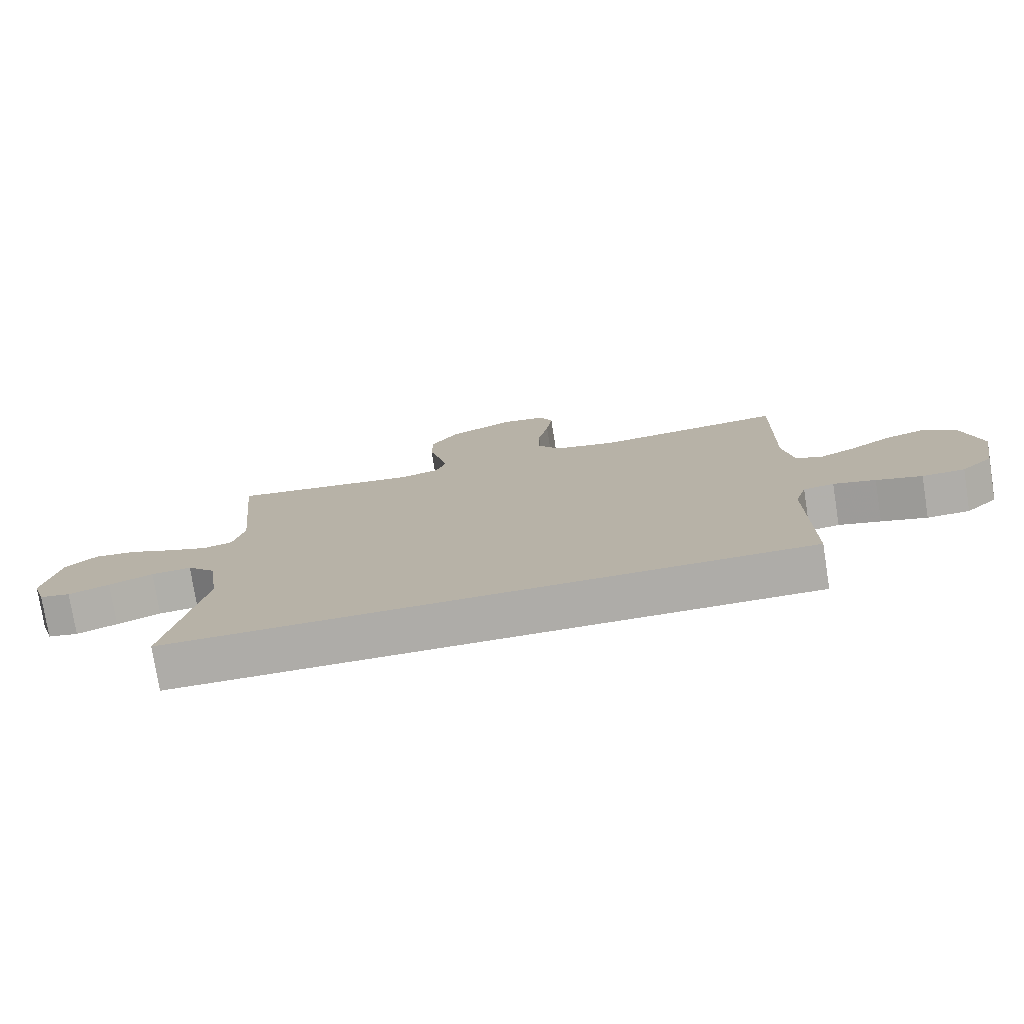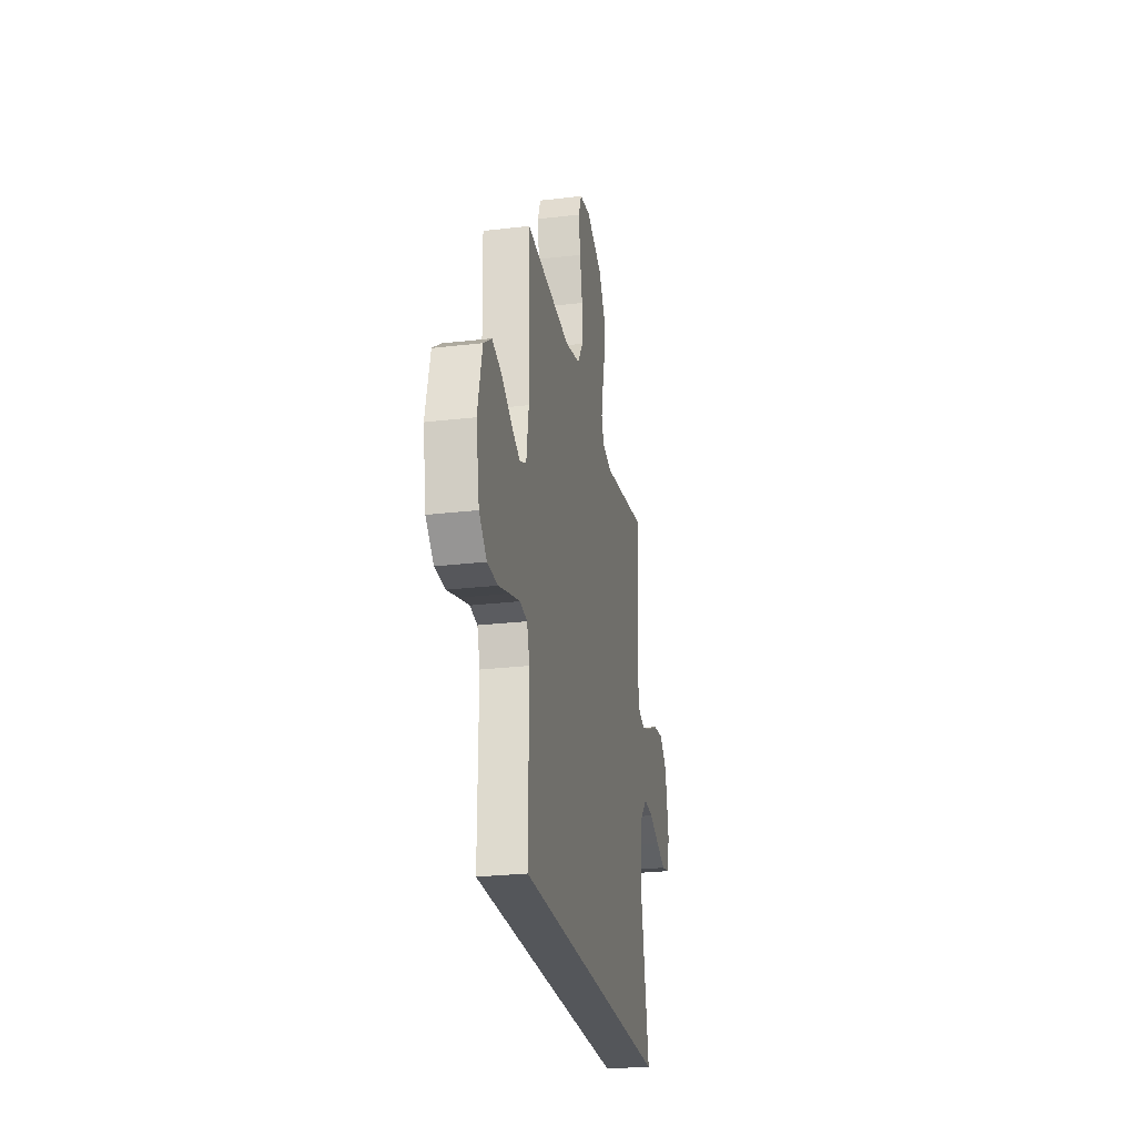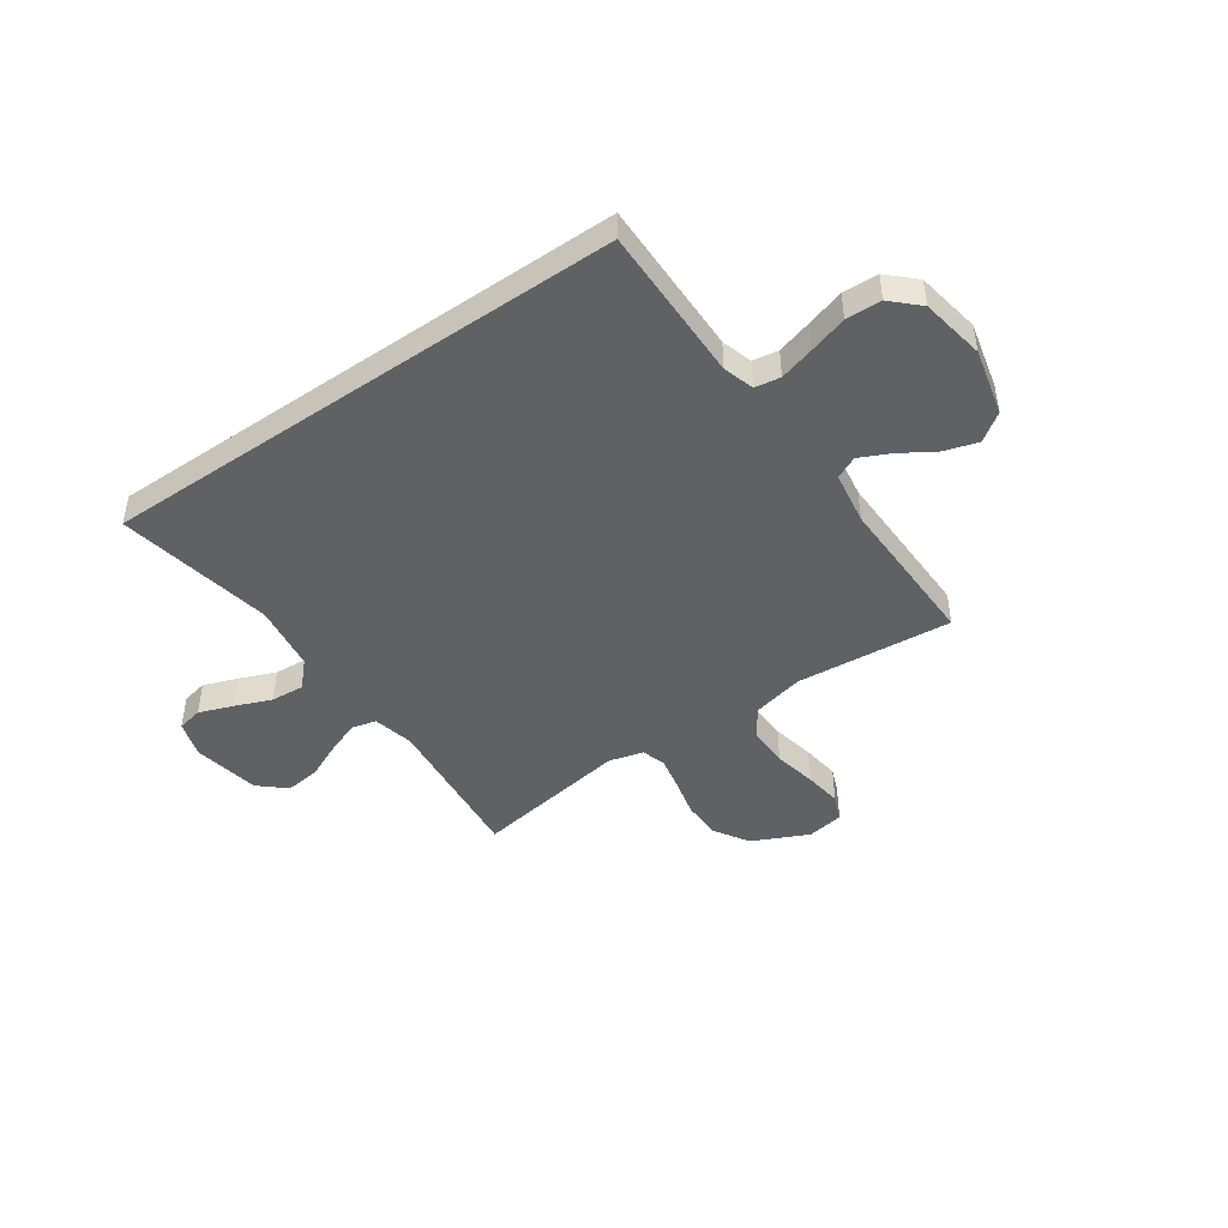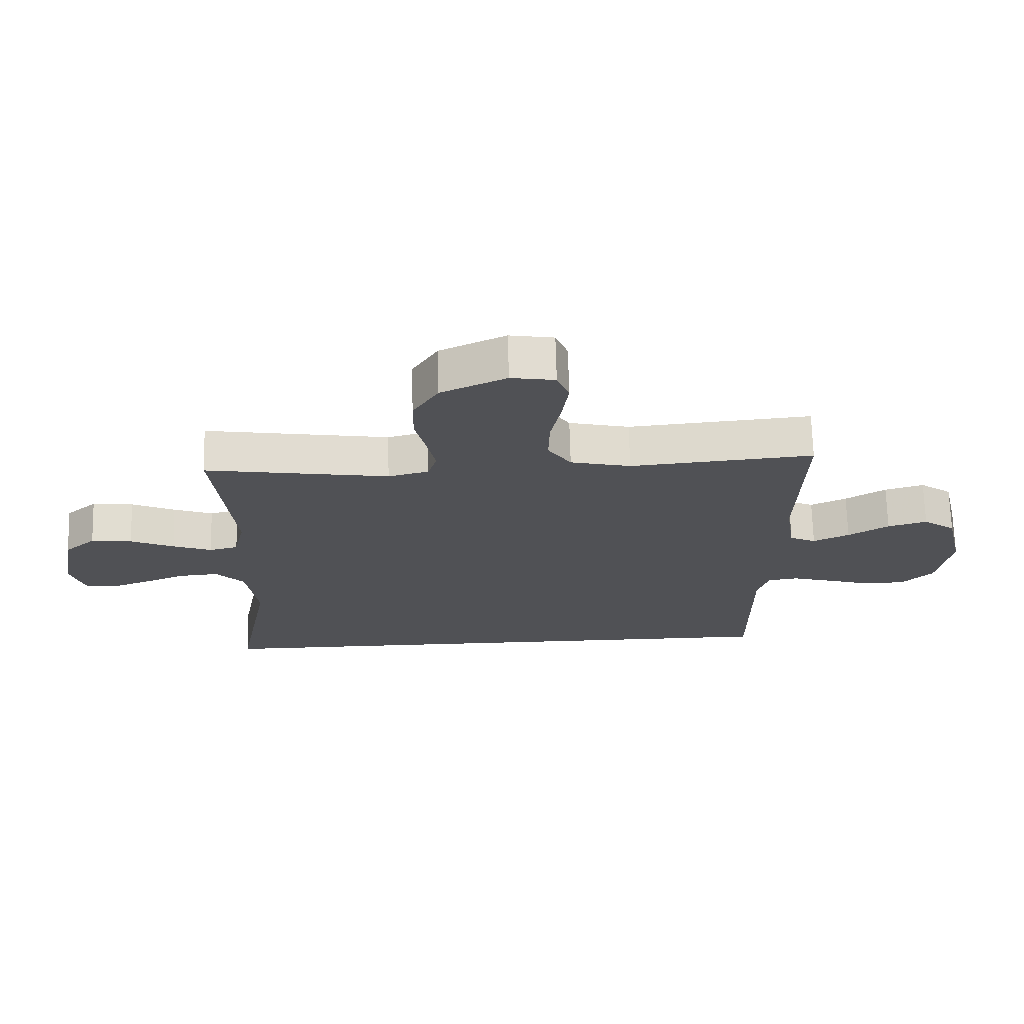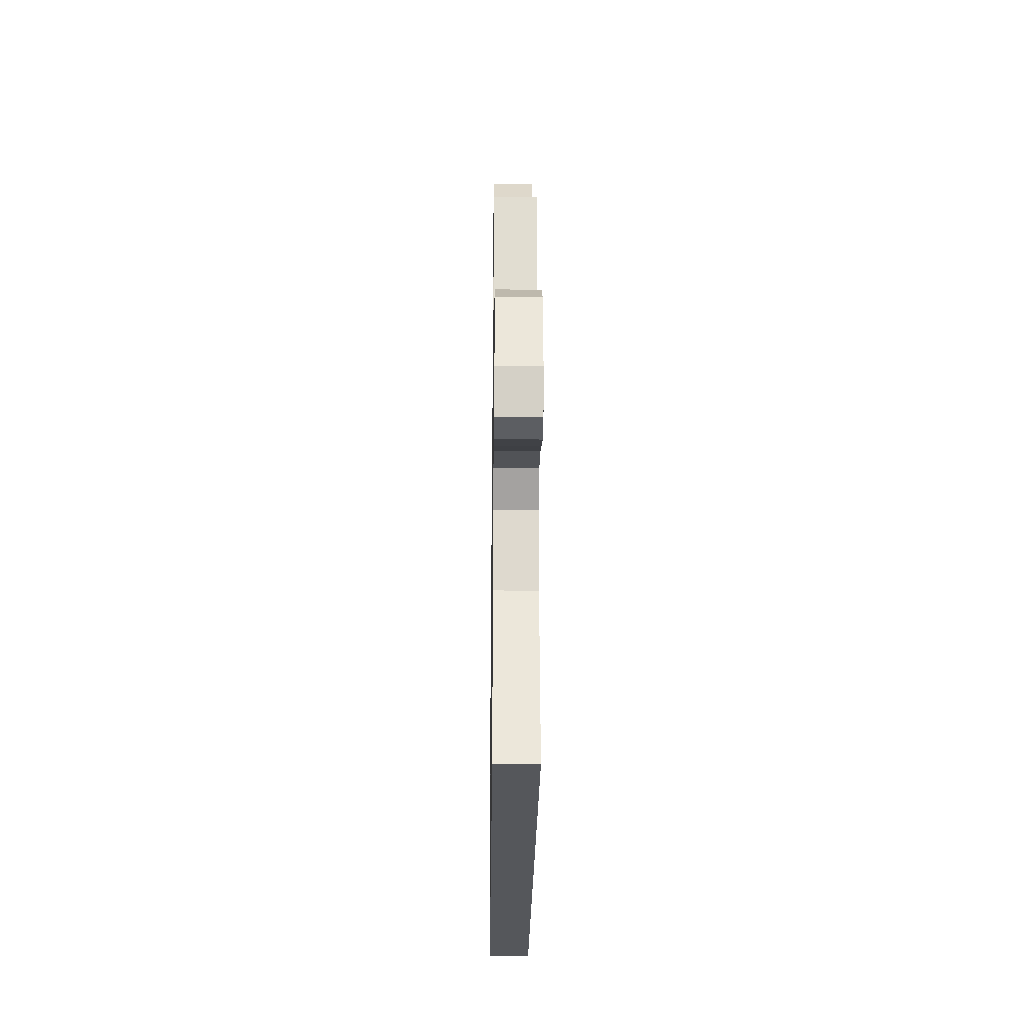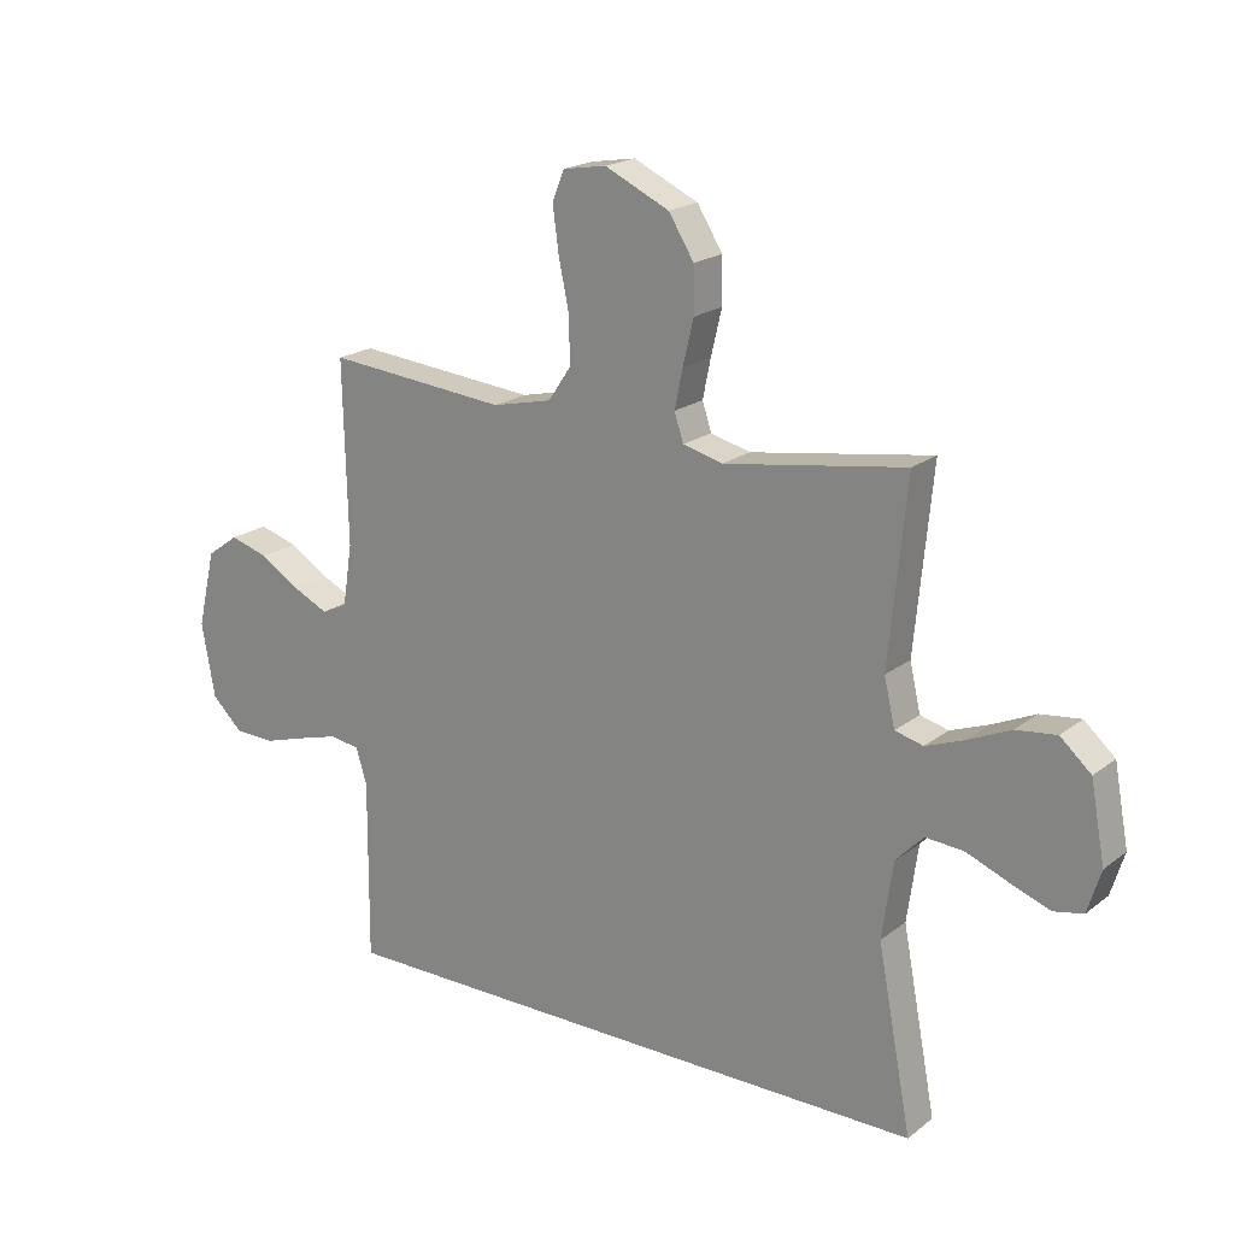
<metadata>
{"format":"obj","ext":"obj","renderer":"f3d","projection":"perspective","resolution":1024,"background":"white","views":[{"elev":-76.9,"azim":-171.0,"up":"+Z"},{"elev":-25.6,"azim":-79.3,"up":"+Z"},{"elev":-46.0,"azim":-145.3,"up":"+Y"},{"elev":69.7,"azim":178.5,"up":"+Z"},{"elev":-26.4,"azim":89.3,"up":"+Z"},{"elev":19.7,"azim":35.8,"up":"+Z"}]}
</metadata>
<code>
v -0.5 0.07 0.5
v -0.2 0.07 0.473
v -0.101 0.07 0.496
v -0.063 0.07 0.552
v -0.065 0.07 0.629
v -0.082 0.07 0.712
v -0.092 0.07 0.785
v -0.072 0.07 0.835
v 0 0.07 0.847
v 0.107 0.07 0.797
v 0.149 0.07 0.73
v 0.15 0.07 0.655
v 0.132 0.07 0.58
v 0.119 0.07 0.516
v 0.134 0.07 0.47
v 0.2 0.07 0.453
v 0.5 0.07 0.5
v 0.471 0.07 0.2
v 0.489 0.07 0.122
v 0.536 0.07 0.11
v 0.6 0.07 0.134
v 0.671 0.07 0.166
v 0.738 0.07 0.174
v 0.789 0.07 0.129
v 0.813 0.07 0
v 0.791 0.07 -0.071
v 0.742 0.07 -0.081
v 0.677 0.07 -0.057
v 0.607 0.07 -0.029
v 0.543 0.07 -0.024
v 0.497 0.07 -0.072
v 0.479 0.07 -0.2
v 0.536 0.07 -0.5
v -0.478 0.07 -0.5
v -0.476 0.07 -0.2
v -0.494 0.07 -0.141
v -0.543 0.07 -0.133
v -0.61 0.07 -0.152
v -0.683 0.07 -0.174
v -0.751 0.07 -0.172
v -0.802 0.07 -0.123
v -0.824 0.07 0
v -0.794 0.07 0.128
v -0.741 0.07 0.166
v -0.677 0.07 0.147
v -0.611 0.07 0.106
v -0.552 0.07 0.078
v -0.509 0.07 0.098
v -0.493 0.07 0.2
v -0.5 0 0.5
v -0.2 0 0.473
v -0.101 0 0.496
v -0.063 0 0.552
v -0.065 0 0.629
v -0.082 0 0.712
v -0.092 0 0.785
v -0.072 0 0.835
v 0 0 0.847
v 0.107 0 0.797
v 0.149 0 0.73
v 0.15 0 0.655
v 0.132 0 0.58
v 0.119 0 0.516
v 0.134 0 0.47
v 0.2 0 0.453
v 0.5 0 0.5
v 0.471 0 0.2
v 0.489 0 0.122
v 0.536 0 0.11
v 0.6 0 0.134
v 0.671 0 0.166
v 0.738 0 0.174
v 0.789 0 0.129
v 0.813 0 0
v 0.791 0 -0.071
v 0.742 0 -0.081
v 0.677 0 -0.057
v 0.607 0 -0.029
v 0.543 0 -0.024
v 0.497 0 -0.072
v 0.479 0 -0.2
v 0.536 0 -0.5
v -0.478 0 -0.5
v -0.476 0 -0.2
v -0.494 0 -0.141
v -0.543 0 -0.133
v -0.61 0 -0.152
v -0.683 0 -0.174
v -0.751 0 -0.172
v -0.802 0 -0.123
v -0.824 0 0
v -0.794 0 0.128
v -0.741 0 0.166
v -0.677 0 0.147
v -0.611 0 0.106
v -0.552 0 0.078
v -0.509 0 0.098
v -0.493 0 0.2
f 44 45 46
f 43 44 46
f 42 43 46
f 41 42 46
f 40 41 46
f 39 40 46
f 38 39 46
f 37 38 46 47
f 36 37 47 48
f 32 33 34 35
f 36 48 49
f 35 36 49
f 32 35 49
f 31 32 49
f 27 28 29
f 26 27 29
f 25 26 29
f 24 25 29
f 23 24 29
f 22 23 29
f 21 22 29
f 20 21 29 30
f 30 31 49
f 20 30 49
f 19 20 49
f 16 17 18
f 18 19 49
f 16 18 49
f 15 16 49
f 11 12 13
f 10 11 13
f 9 10 13
f 8 9 13
f 7 8 13
f 6 7 13
f 5 6 13
f 4 5 13 14
f 3 4 14 15
f 49 1 2
f 2 3 15 49
f 95 94 93
f 95 93 92
f 95 92 91
f 95 91 90
f 95 90 89
f 95 89 88
f 95 88 87
f 96 95 87 86
f 97 96 86 85
f 84 83 82 81
f 98 97 85
f 98 85 84
f 98 84 81
f 98 81 80
f 78 77 76
f 78 76 75
f 78 75 74
f 78 74 73
f 78 73 72
f 78 72 71
f 78 71 70
f 79 78 70 69
f 98 80 79
f 98 79 69
f 98 69 68
f 67 66 65
f 98 68 67
f 98 67 65
f 98 65 64
f 62 61 60
f 62 60 59
f 62 59 58
f 62 58 57
f 62 57 56
f 62 56 55
f 62 55 54
f 63 62 54 53
f 64 63 53 52
f 51 50 98
f 98 64 52 51
f 1 50 51 2
f 2 51 52 3
f 3 52 53 4
f 4 53 54 5
f 5 54 55 6
f 6 55 56 7
f 7 56 57 8
f 8 57 58 9
f 9 58 59 10
f 10 59 60 11
f 11 60 61 12
f 12 61 62 13
f 13 62 63 14
f 14 63 64 15
f 15 64 65 16
f 16 65 66 17
f 17 66 67 18
f 18 67 68 19
f 19 68 69 20
f 20 69 70 21
f 21 70 71 22
f 22 71 72 23
f 23 72 73 24
f 24 73 74 25
f 25 74 75 26
f 26 75 76 27
f 27 76 77 28
f 28 77 78 29
f 29 78 79 30
f 30 79 80 31
f 31 80 81 32
f 32 81 82 33
f 33 82 83 34
f 34 83 84 35
f 35 84 85 36
f 36 85 86 37
f 37 86 87 38
f 38 87 88 39
f 39 88 89 40
f 40 89 90 41
f 41 90 91 42
f 42 91 92 43
f 43 92 93 44
f 44 93 94 45
f 45 94 95 46
f 46 95 96 47
f 47 96 97 48
f 48 97 98 49
f 49 98 50 1

</code>
